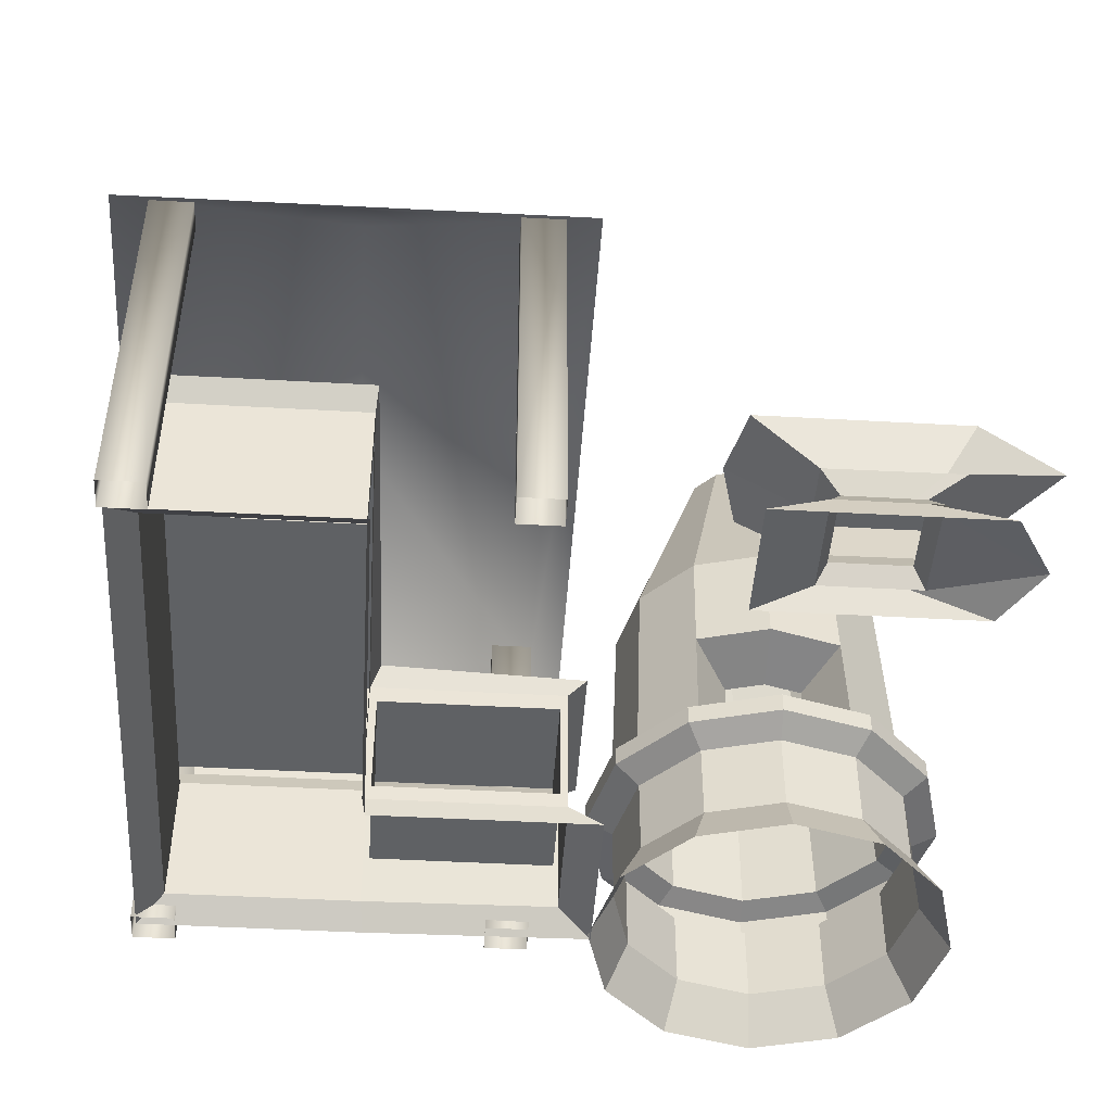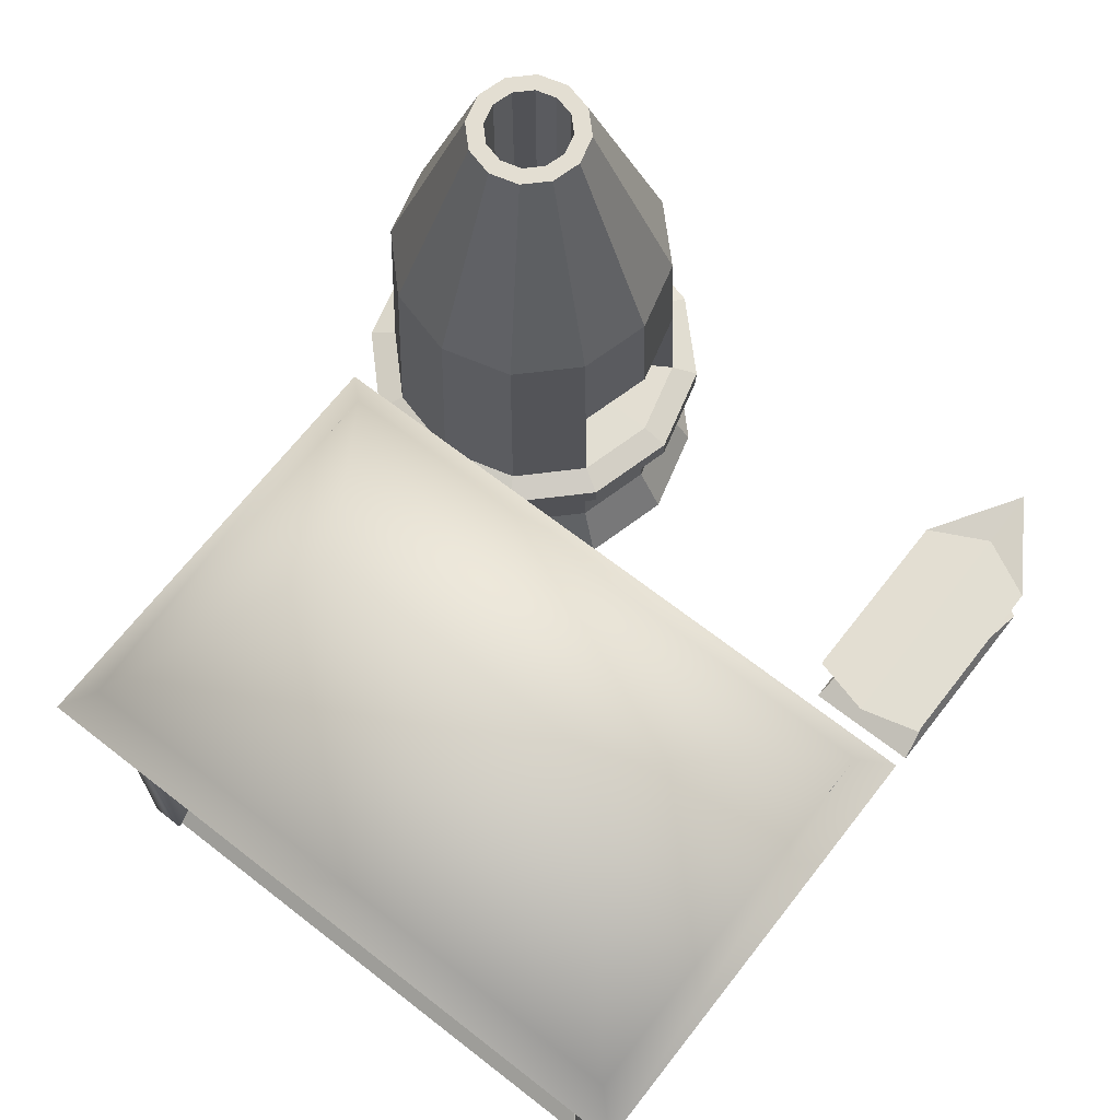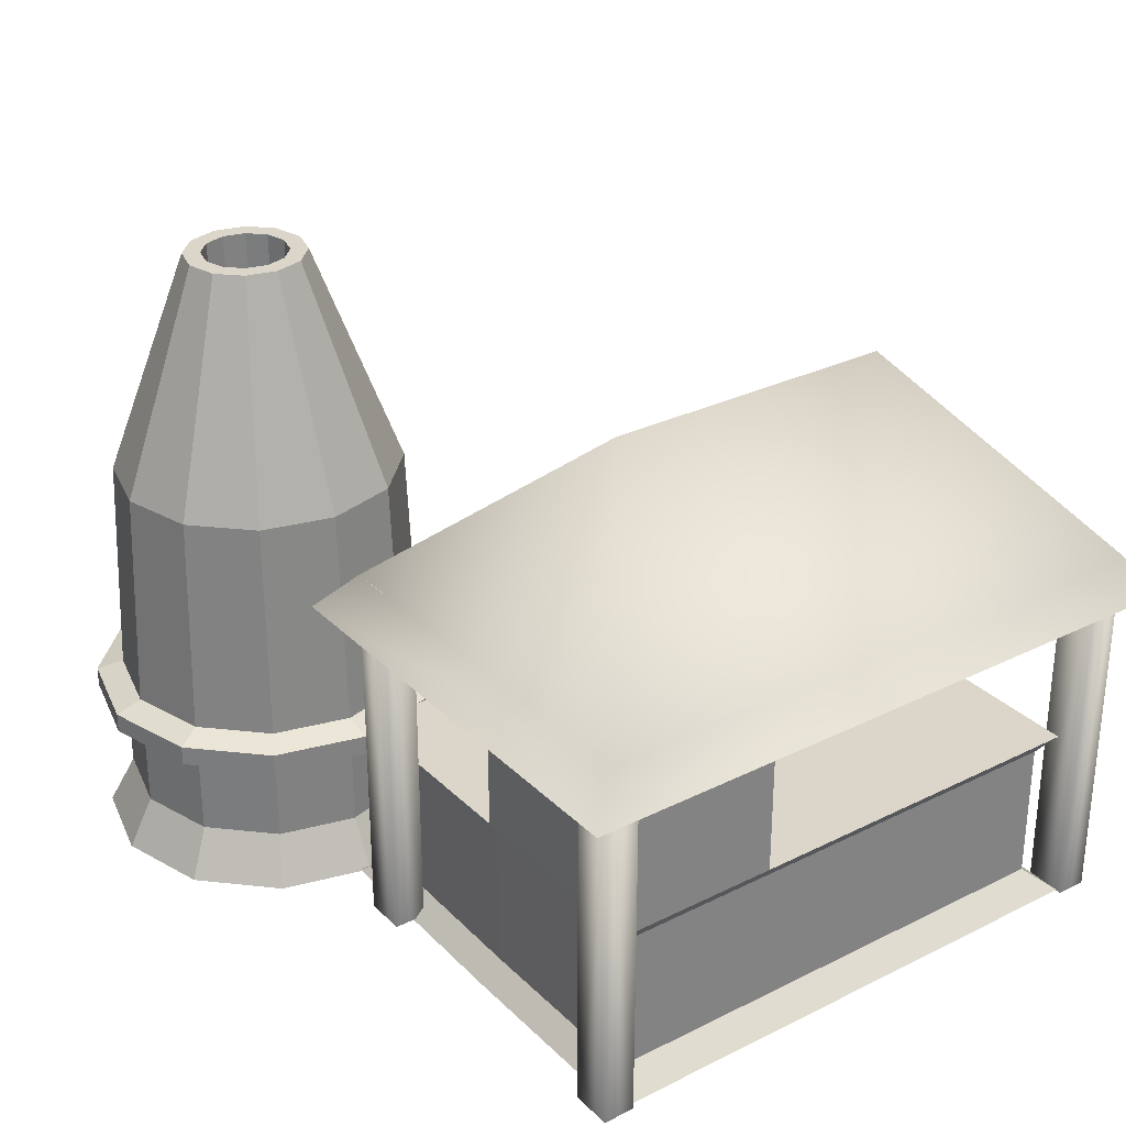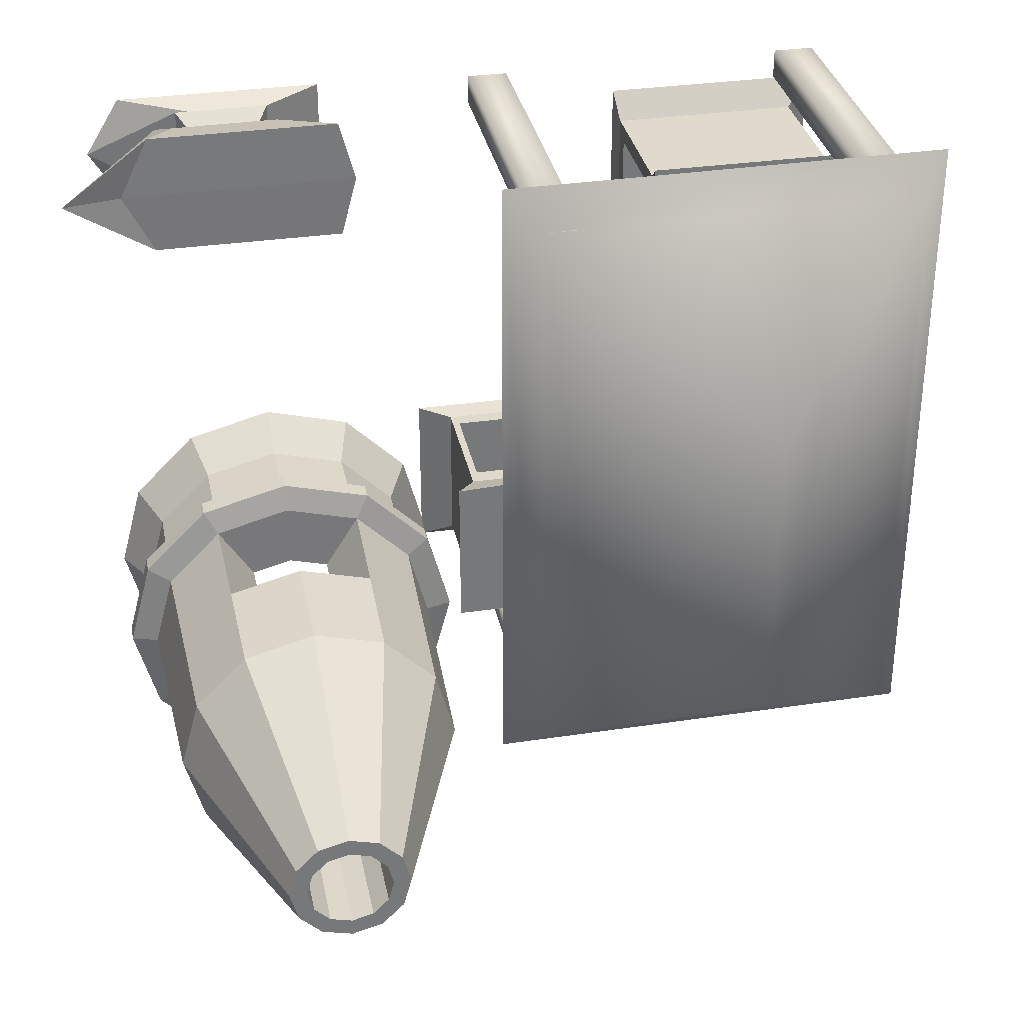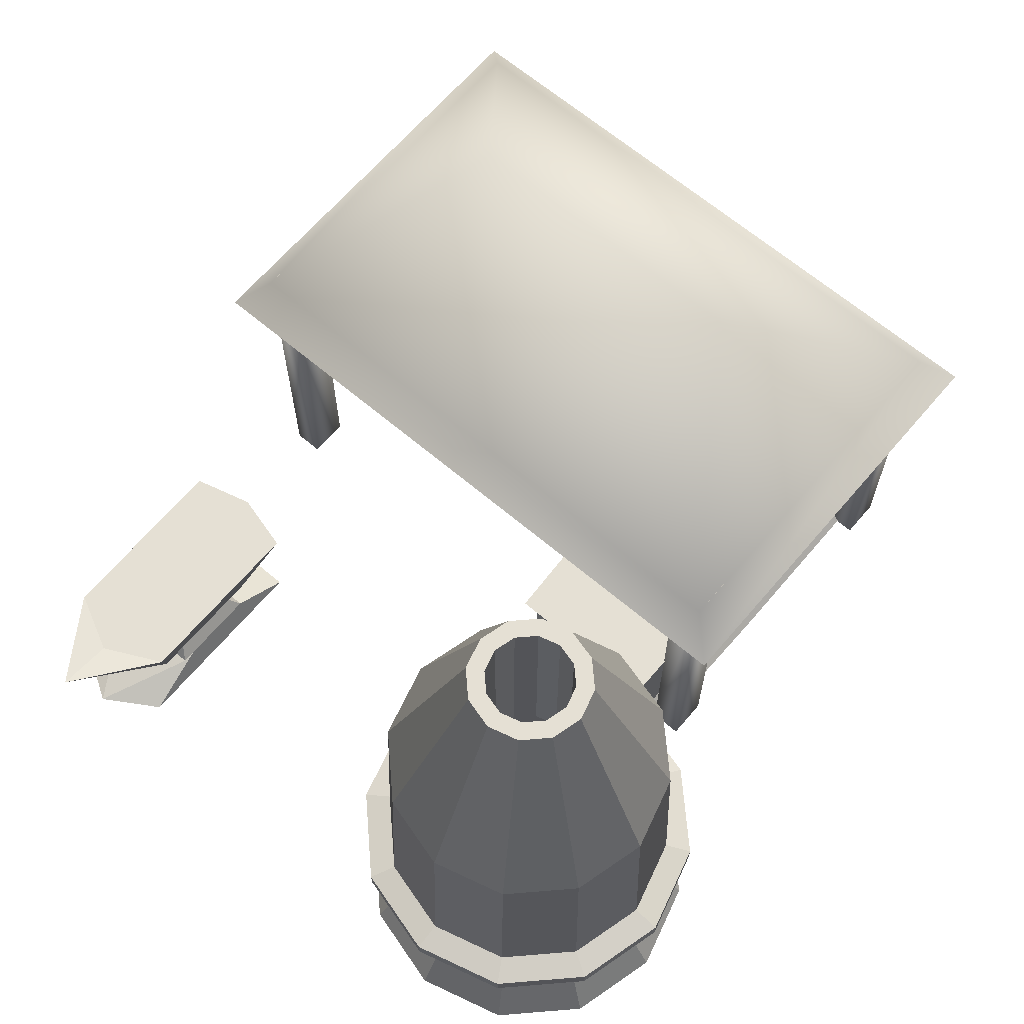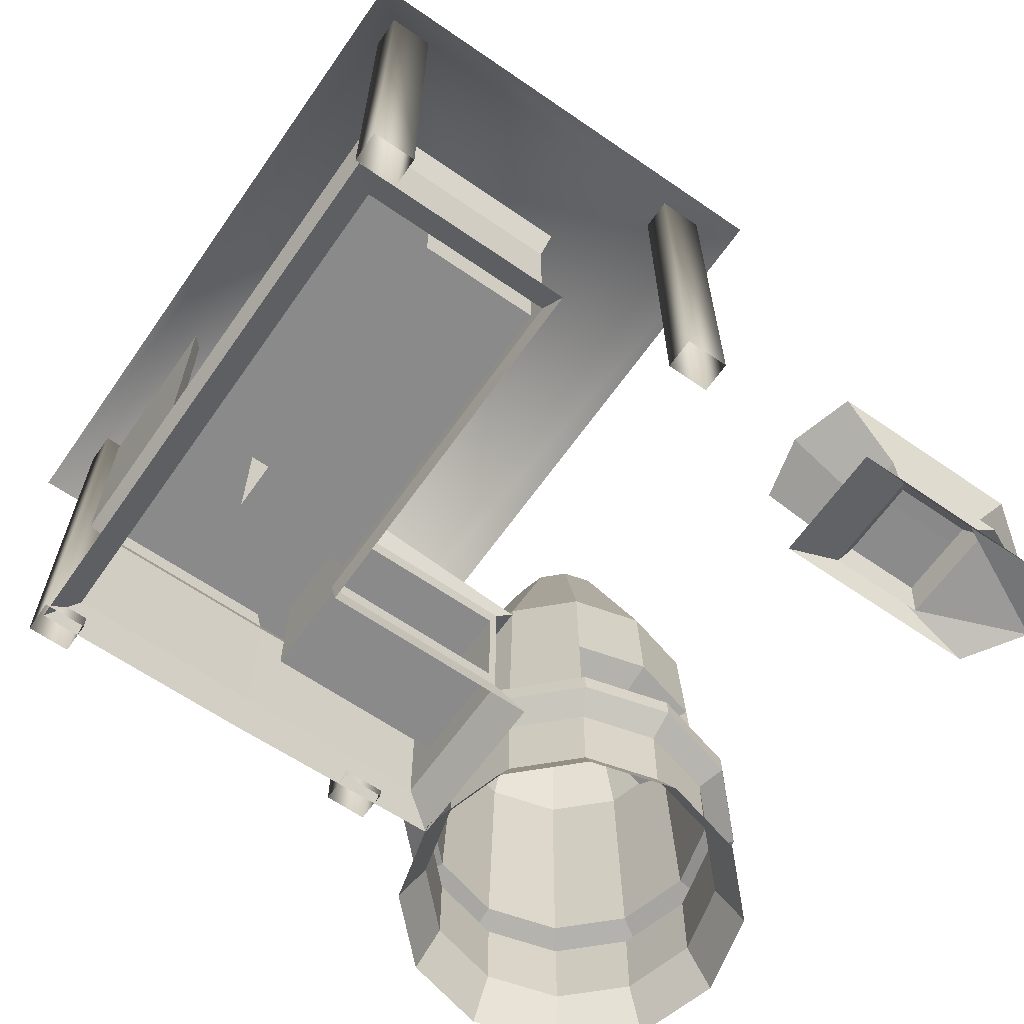
<metadata>
{"format":"obj","ext":"obj","renderer":"f3d","projection":"perspective","resolution":1024,"background":"white","views":[{"elev":-46.0,"azim":-3.7,"up":"+Y"},{"elev":67.6,"azim":-52.0,"up":"+Y"},{"elev":29.9,"azim":-126.0,"up":"+Y"},{"elev":33.1,"azim":168.6,"up":"+Z"},{"elev":65.8,"azim":130.3,"up":"+Y"},{"elev":-63.5,"azim":-35.0,"up":"+Y"}]}
</metadata>
<code>
o Cube.001_Cube.002
v 1.152 -0.7095 1.999
v 1.108 0.03222 2.022
v 1.152 -0.7095 1.225
v 1.108 0.03222 1.202
v 2.775 -0.7095 1.612
v 2.988 0.1135 1.612
v 1.527 -0.5453 1.942
v 1.598 -0.4299 1.868
v 1.598 -0.4299 1.356
v 1.527 -0.5453 1.282
v 2.086 -0.4299 1.356
v 2.158 -0.5453 1.282
v 2.086 -0.4299 1.868
v 2.158 -0.5453 1.942
v 1.486 -0.2964 1.942
v 1.486 -0.2964 1.282
v 2.317 -0.2885 1.282
v 2.317 -0.2885 1.942
v 1.152 -0.7095 1.612
v 0.9997 0.03222 1.612
v 2.158 -0.5453 1.612
v 2.086 -0.4299 1.612
v 1.527 -0.5453 1.612
v 1.598 -0.4299 1.612
v 1.486 -0.2964 1.612
v 2.537 -0.7095 1.225
v 2.389 0.03222 1.202
v 2.537 -0.7095 1.999
v 2.389 0.03222 2.022
v 2.065 -0.5453 1.942
v 2.015 -0.4299 1.868
v 2.065 -0.5453 1.282
v 2.015 -0.4299 1.356
v 2.195 -0.2897 1.942
v 2.195 -0.2897 1.282
v 2.593 0.03789 1.612
v 0.08951 -0.687 -1.771
v 0.08951 -0.687 -1.98
v 0.08951 1.821 -1.98
v 0.08951 1.821 -1.771
v -0.1861 -0.687 -1.98
v -0.1861 -0.687 -1.771
v 0.08951 -0.687 1.978
v -0.1861 -0.687 1.978
v -0.1861 -0.687 1.78
v 0.08951 -0.687 1.78
v -0.1861 1.821 1.978
v 0.08951 1.821 1.978
v 0.08951 1.821 1.78
v -0.1861 1.821 1.78
v -0.1861 1.821 -1.771
v -0.1861 1.821 -1.98
v -2.437 -0.7097 -1.771
v -2.437 1.798 -1.771
v -2.437 1.798 -1.98
v -2.437 -0.7097 -1.98
v -2.161 -0.7097 -1.98
v -2.161 -0.7097 -1.771
v -2.437 -0.7097 1.978
v -2.437 -0.7097 1.78
v -2.161 -0.7097 1.78
v -2.161 -0.7097 1.978
v -2.161 1.798 1.978
v -2.161 1.798 1.78
v -2.437 1.798 1.78
v -2.437 1.798 1.978
v -2.161 1.798 -1.98
v -2.161 1.798 -1.771
v -1.191 2.987 0.9778
v -1.19 2.997 -1.007
v -2.407 -0.6977 1.774
v -2.337 0.5085 1.702
v -2.407 -0.6977 -1.855
v -2.266 0.5085 -1.706
v -0.9674 -0.6977 1.774
v -0.9772 0.5085 1.702
v -0.9674 -0.6977 -1.855
v -1.044 0.5085 -1.706
v -2.407 -0.6977 -0.6858
v -2.266 0.5085 -0.7692
v -0.9674 -0.6977 -0.6934
v -0.9989 0.5085 -0.7138
v 0.4006 0.5085 -1.776
v 0.4922 -0.6977 -1.831
v 0.4922 -0.6977 -0.6934
v 0.4006 0.5085 -0.702
v -2.239 0.379 1.603
v -2.239 0.379 -1.723
v -0.9908 0.379 -1.723
v -0.9908 0.2653 1.489
v -0.9417 0.2611 -0.713
v -2.239 0.379 -0.7142
v 0.2742 0.379 -1.699
v 0.2251 0.2611 -0.713
v -2.239 -0.5515 -1.721
v -0.9908 -0.5515 -1.721
v -0.9908 -0.4378 1.489
v -0.9417 -0.4464 -0.713
v -2.239 -0.5515 -0.7087
v 0.2742 -0.5515 -1.699
v 0.2251 -0.4464 -0.713
v -2.239 -0.5515 1.603
v -0.9908 0.2653 -0.5993
v 0.2742 0.379 -0.713
v -0.9908 -0.4378 -0.5993
v 0.2742 -0.5515 -0.713
v -0.9417 0.2611 -1.415
v 0.2251 0.2611 -1.415
v -0.9417 -0.4464 -1.415
v 0.2251 -0.4464 -1.415
v -0.9908 0.379 -0.713
v -0.9908 0.379 1.603
v -0.9908 -0.5515 1.603
v -0.9908 -0.5515 -0.713
v -1.753 0.2653 -0.5993
v -1.753 0.2653 1.489
v -1.753 -0.4378 1.489
v -1.753 -0.4378 -0.5993
v -2.337 0.5085 -0.702
v -2.337 0.5085 -1.776
v -0.9772 0.5085 -1.776
v -0.9253 0.5085 -0.6403
v -2.337 1.749 -0.702
v -2.337 1.749 -1.776
v -0.9772 1.749 -1.776
v -2.266 1.749 -0.7692
v -2.266 1.749 -1.706
v -1.044 1.749 -1.706
v 1.641 -0.708 -2.942
v 1.641 -0.3882 -2.77
v 2.227 -0.708 -2.785
v 2.141 -0.3882 -2.636
v 2.656 -0.708 -2.356
v 2.507 -0.3882 -2.27
v 2.813 -0.708 -1.77
v 2.641 -0.3882 -1.77
v 2.656 -0.708 -1.184
v 2.507 -0.3882 -1.27
v 2.227 -0.708 -0.7545
v 2.141 -0.3882 -0.9036
v 1.641 -0.708 -0.5975
v 1.641 -0.3882 -0.7696
v 1.055 -0.708 -0.7545
v 1.141 -0.3882 -0.9036
v 0.6255 -0.708 -1.184
v 0.7746 -0.3882 -1.27
v 0.4684 -0.708 -1.77
v 0.6406 -0.3882 -1.77
v 0.6255 -0.708 -2.356
v 0.7746 -0.3882 -2.27
v 1.055 -0.708 -2.785
v 1.141 -0.3882 -2.636
v 1.641 0.1303 -2.77
v 2.141 0.1303 -2.636
v 2.507 0.1303 -2.27
v 2.641 0.1303 -1.77
v 2.507 0.1303 -1.27
v 2.141 0.1303 -0.9036
v 1.641 0.1303 -0.7696
v 1.141 0.1303 -0.9036
v 0.7746 0.1303 -1.27
v 0.6406 0.1303 -1.77
v 0.7746 0.1303 -2.27
v 1.141 0.1303 -2.636
v 1.641 0.2288 -2.95
v 2.231 0.2288 -2.792
v 2.663 0.2288 -2.36
v 2.821 0.2288 -1.77
v 2.663 0.2288 -1.179
v 2.231 0.2288 -0.7472
v 1.641 0.2288 -0.589
v 1.05 0.2288 -0.7472
v 0.6182 0.2288 -1.179
v 0.46 0.2288 -1.77
v 0.6182 0.2288 -2.36
v 1.05 0.2288 -2.792
v 1.641 0.36 -2.95
v 2.231 0.36 -2.792
v 2.663 0.36 -2.36
v 2.821 0.36 -1.77
v 2.663 0.36 -1.179
v 2.231 0.36 -0.7472
v 1.641 0.36 -0.589
v 1.05 0.36 -0.7472
v 0.6182 0.36 -1.179
v 0.46 0.36 -1.77
v 0.6182 0.36 -2.36
v 1.05 0.36 -2.792
v 1.641 0.4125 -2.773
v 2.142 0.4125 -2.639
v 2.51 0.4125 -2.272
v 2.644 0.4125 -1.77
v 2.51 0.4125 -1.268
v 2.142 0.4125 -0.9004
v 1.641 0.4125 -0.7659
v 1.139 0.4125 -0.9004
v 0.7714 0.4125 -1.268
v 0.6369 0.4125 -1.77
v 0.7714 0.4125 -2.272
v 1.139 0.4125 -2.639
v 1.641 1.883 -2.714
v 2.113 1.883 -2.587
v 2.458 1.883 -2.242
v 2.585 1.883 -1.77
v 2.458 1.883 -1.297
v 2.113 1.883 -0.9519
v 1.641 1.883 -0.8253
v 1.168 1.883 -0.9519
v 0.8228 1.883 -1.297
v 0.6963 1.883 -1.77
v 0.8228 1.883 -2.242
v 1.168 1.883 -2.587
v 1.641 3.359 -2.05
v 1.781 3.359 -2.012
v 1.883 3.359 -1.91
v 1.921 3.359 -1.77
v 1.883 3.359 -1.63
v 1.781 3.359 -1.527
v 1.641 3.359 -1.489
v 1.5 3.359 -1.527
v 1.398 3.359 -1.63
v 1.36 3.359 -1.77
v 1.398 3.359 -1.91
v 1.5 3.359 -2.012
v 1.838 3.359 -2.111
v 1.641 3.359 -2.164
v 1.982 3.359 -1.967
v 2.035 3.359 -1.77
v 1.982 3.359 -1.572
v 1.838 3.359 -1.428
v 1.641 3.359 -1.375
v 1.443 3.359 -1.428
v 1.299 3.359 -1.572
v 1.246 3.359 -1.77
v 1.299 3.359 -1.967
v 1.443 3.359 -2.111
v 1.781 1.889 -2.012
v 1.641 1.889 -2.05
v 1.883 1.889 -1.91
v 1.921 1.889 -1.77
v 1.883 1.889 -1.63
v 1.781 1.889 -1.527
v 1.641 1.889 -1.489
v 1.5 1.889 -1.527
v 1.398 1.889 -1.63
v 1.36 1.889 -1.77
v 1.398 1.889 -1.91
v 1.5 1.889 -2.012
v 2.128 1.148 -0.9261
v 1.641 1.148 -0.7956
v 2.484 1.148 -2.257
v 2.615 1.148 -1.77
v 0.6666 1.148 -1.77
v 0.7971 1.148 -2.257
v 1.154 1.148 -0.9261
v 2.484 1.148 -1.283
v 1.154 1.148 -2.613
v 1.641 1.148 -2.744
v 2.128 1.148 -2.613
v 0.7971 1.148 -1.283
v 1.908 0.4146 -1.269
v 1.641 0.4146 -1.197
v 1.373 0.4146 -1.269
v 1.9 1.029 -1.283
v 1.641 1.029 -1.213
v 1.381 1.029 -1.283
v 0.2925 1.578 -2.203
v 0.2925 1.578 2.181
v -2.634 1.555 -2.203
v -2.634 1.555 2.181
f 92 119 120 88
f 88 120 121 89
f 111 122 76 112
f 112 76 72 87
f 89 121 83 93
f 87 72 119 92
f 93 83 86 104
f 122 111 104 86
f 100 93 104 106
f 102 87 92 99
f 96 89 93 100
f 113 112 87 102
f 90 97 117 116
f 95 88 89 96
f 99 92 88 95
f 101 94 108 110
f 91 94 104 111
f 98 91 111 114
f 94 101 106 104
f 101 98 114 106
f 98 101 110 109
f 91 98 109 107
f 90 103 111 112
f 97 90 112 113
f 103 105 114 111
f 105 97 113 114
f 105 103 115 118
f 97 105 118 117
f 80 74 127 126
f 119 80 126 123
f 126 127 124 123
f 127 128 125 124
f 120 119 123 124
f 121 120 124 125
f 74 78 128 127
f 78 121 125 128
f 174 173 185 186
f 37 38 39 40
f 47 48 49 50
f 44 43 48 47
f 46 49 48 43
f 42 51 52 41
f 39 52 51 40
f 41 52 39 38
f 45 50 49 46
f 42 37 40 51
f 45 44 47 50
f 53 54 55 56
f 63 64 65 66
f 62 63 66 59
f 60 59 66 65
f 58 57 67 68
f 55 54 68 67
f 57 56 55 67
f 61 60 65 64
f 58 68 54 53
f 61 64 63 62
f 69 66 48
f 70 39 55
f 39 70 69 48
f 66 69 70 55
f 25 20 4 16
f 35 27 6 17
f 34 29 2 15
f 36 20 2 29
f 28 30 7 1
f 30 31 8 7
f 5 21 14
f 21 22 13 14
f 26 32 12 5
f 32 33 11 12
f 19 23 10 3
f 23 24 9 10
f 31 34 15 8
f 22 6 18 13
f 33 35 17 11
f 24 25 16 9
f 8 15 25 24
f 11 17 6 22
f 7 8 24 23
f 1 7 23 19
f 12 11 22 21
f 5 12 21
f 27 4 20 36
f 15 2 20 25
f 6 27 36
f 9 16 35 33
f 13 18 34 31
f 10 9 33 32
f 3 10 32 26
f 14 13 31 30
f 5 14 30 28
f 6 36 29
f 18 6 29 34
f 16 4 27 35
f 122 119 72 76
f 78 74 80 82
f 121 122 86 83
f 114 81 85 106
f 79 99 95 73
f 73 95 96 77
f 81 114 113 75
f 75 113 102 71
f 77 96 100 84
f 71 102 99 79
f 84 100 106 85
f 78 82 122 121
f 82 80 119 122
f 129 130 132 131
f 131 132 134 133
f 133 134 136 135
f 135 136 138 137
f 137 138 140 139
f 139 140 142 141
f 141 142 144 143
f 143 144 146 145
f 145 146 148 147
f 147 148 150 149
f 138 136 156 157
f 149 150 152 151
f 151 152 130 129
f 198 197 260 253
f 163 162 174 175
f 130 152 164 153
f 132 130 153 154
f 136 134 155 156
f 152 150 163 164
f 134 132 154 155
f 150 148 162 163
f 148 146 161 162
f 146 144 160 161
f 144 142 159 160
f 142 140 158 159
f 140 138 157 158
f 168 167 179 180
f 160 159 171 172
f 157 156 168 169
f 164 163 175 176
f 154 153 165 166
f 161 160 172 173
f 158 157 169 170
f 153 164 176 165
f 155 154 166 167
f 162 161 173 174
f 159 158 170 171
f 156 155 167 168
f 180 179 191 192
f 175 174 186 187
f 172 171 183 184
f 169 168 180 181
f 176 175 187 188
f 166 165 177 178
f 173 172 184 185
f 170 169 181 182
f 165 176 188 177
f 167 166 178 179
f 171 170 182 183
f 250 249 206 207
f 187 186 198 199
f 184 183 195 196
f 181 180 192 193
f 188 187 199 200
f 178 177 189 190
f 185 184 196 197
f 182 181 193 194
f 177 188 200 189
f 179 178 190 191
f 186 185 197 198
f 183 182 194 195
f 207 206 230 231
f 252 251 203 204
f 254 253 210 211
f 255 250 207 208
f 256 252 204 205
f 257 254 211 212
f 259 258 201 202
f 260 255 208 209
f 249 256 205 206
f 258 257 212 201
f 251 259 202 203
f 253 260 209 210
f 215 214 237 239
f 204 203 227 228
f 211 210 234 235
f 208 207 231 232
f 205 204 228 229
f 212 211 235 236
f 202 201 226 225
f 209 208 232 233
f 206 205 229 230
f 201 212 236 226
f 203 202 225 227
f 210 209 233 234
f 213 214 225 226
f 214 215 227 225
f 215 216 228 227
f 216 217 229 228
f 217 218 230 229
f 218 219 231 230
f 219 220 232 231
f 220 221 233 232
f 221 222 234 233
f 222 223 235 234
f 223 224 236 235
f 224 213 226 236
f 191 190 259 251
f 222 221 245 246
f 219 218 242 243
f 216 215 239 240
f 223 222 246 247
f 220 219 243 244
f 217 216 240 241
f 224 223 247 248
f 214 213 238 237
f 221 220 244 245
f 218 217 241 242
f 213 224 248 238
f 189 200 257 258
f 194 193 256 249
f 197 196 255 260
f 190 189 258 259
f 200 199 254 257
f 193 192 252 256
f 199 198 253 254
f 192 191 251 252
f 249 250 265 264
f 255 196 263 266
f 196 195 262 263
f 194 249 264 261
f 250 255 266 265
f 195 194 261 262
f 48 66 270 268
f 39 48 268 267
f 66 55 269 270
f 55 39 267 269

</code>
